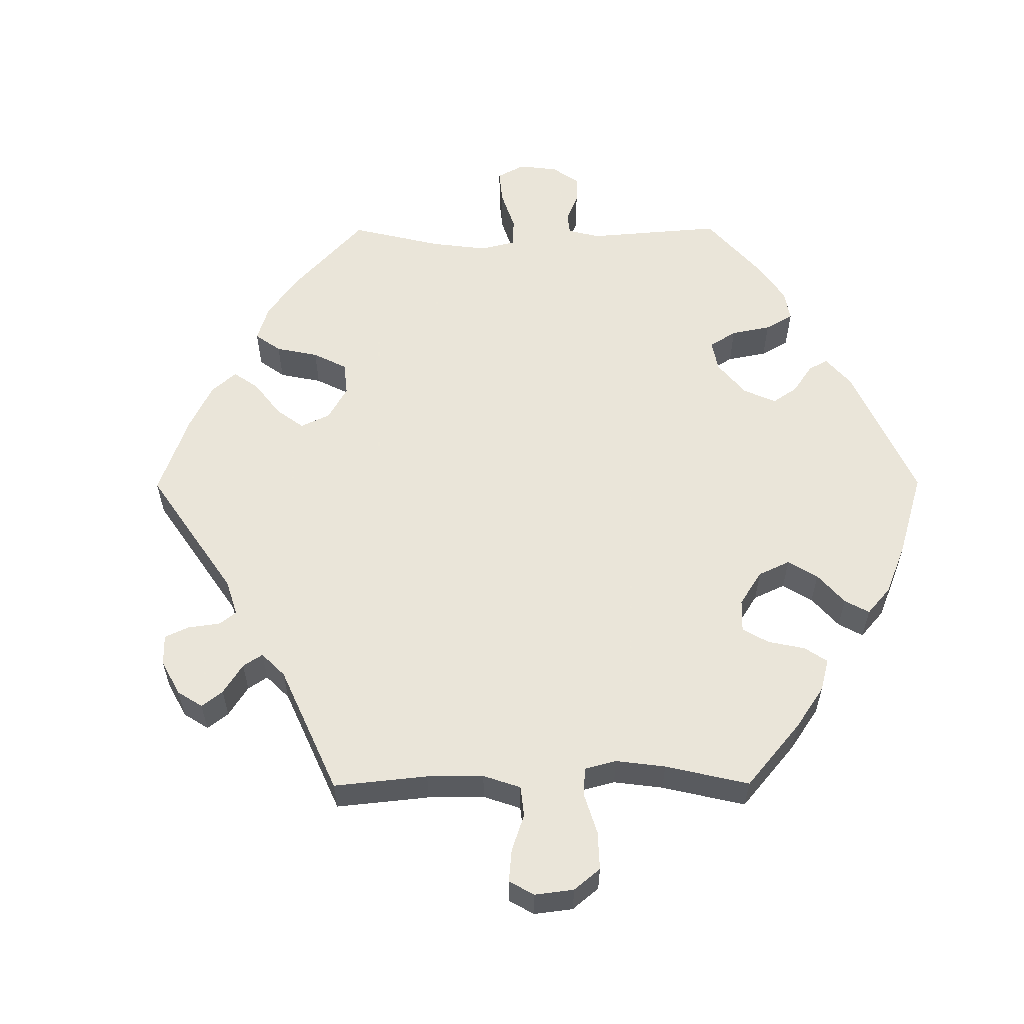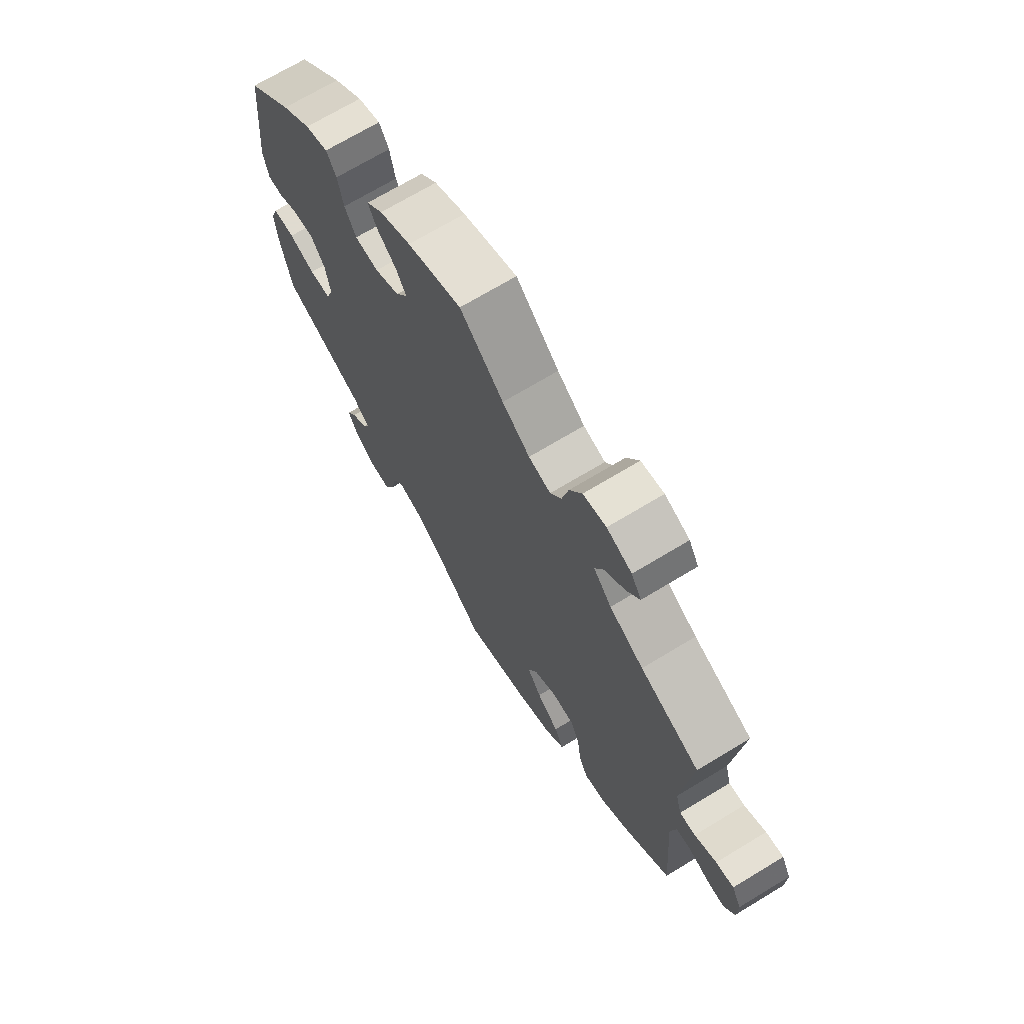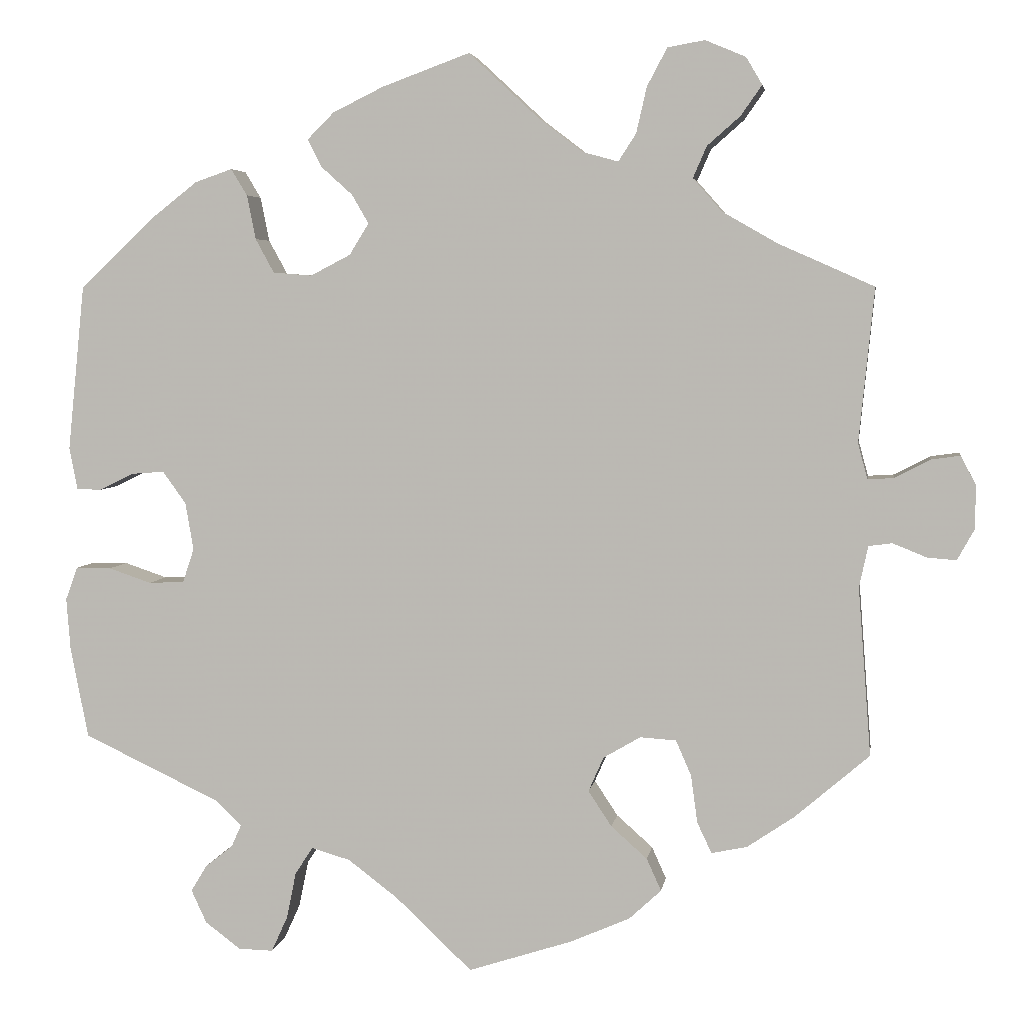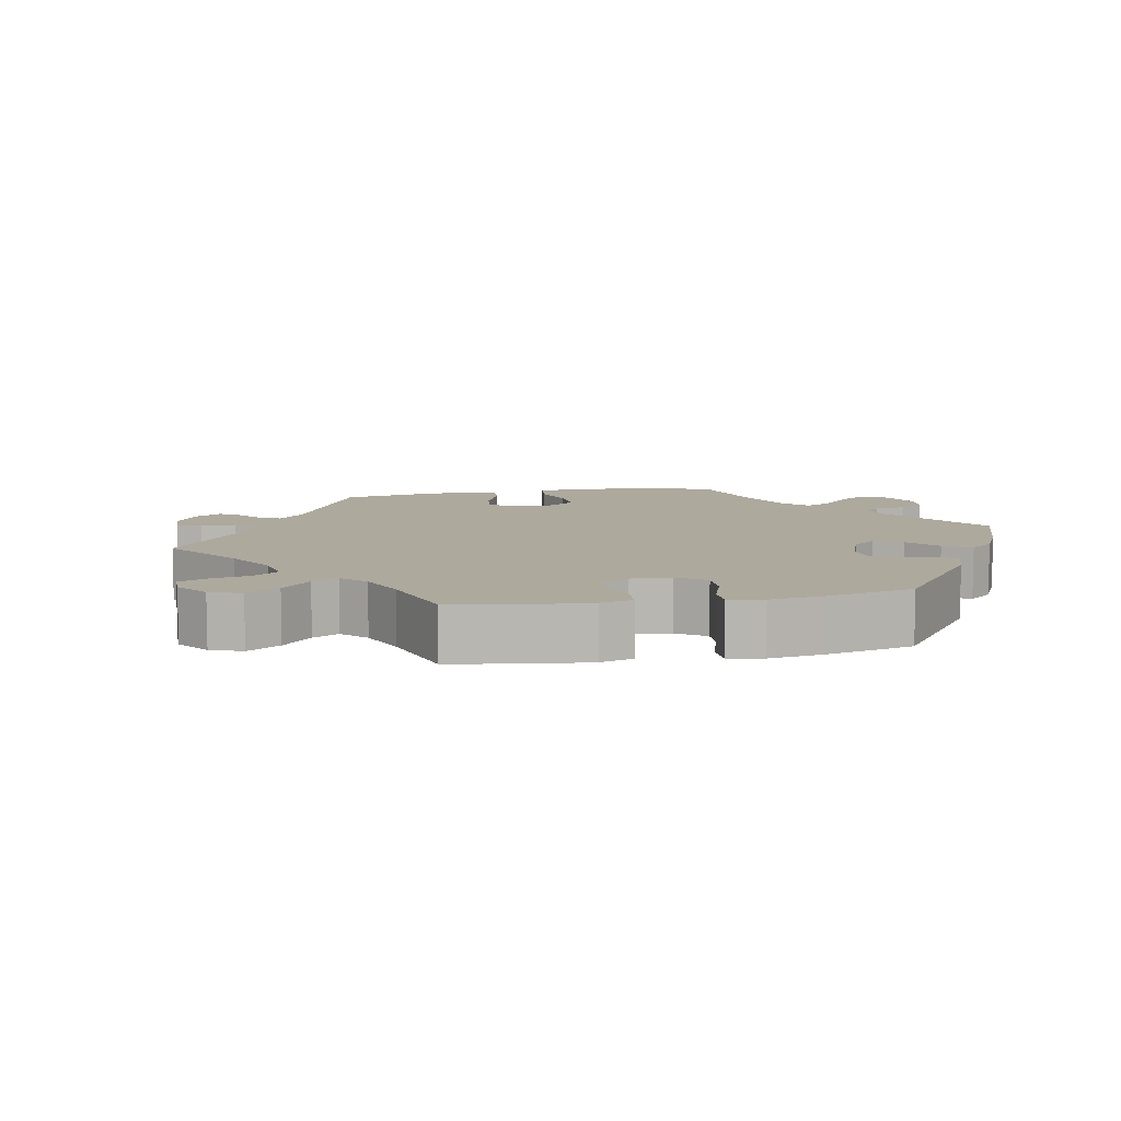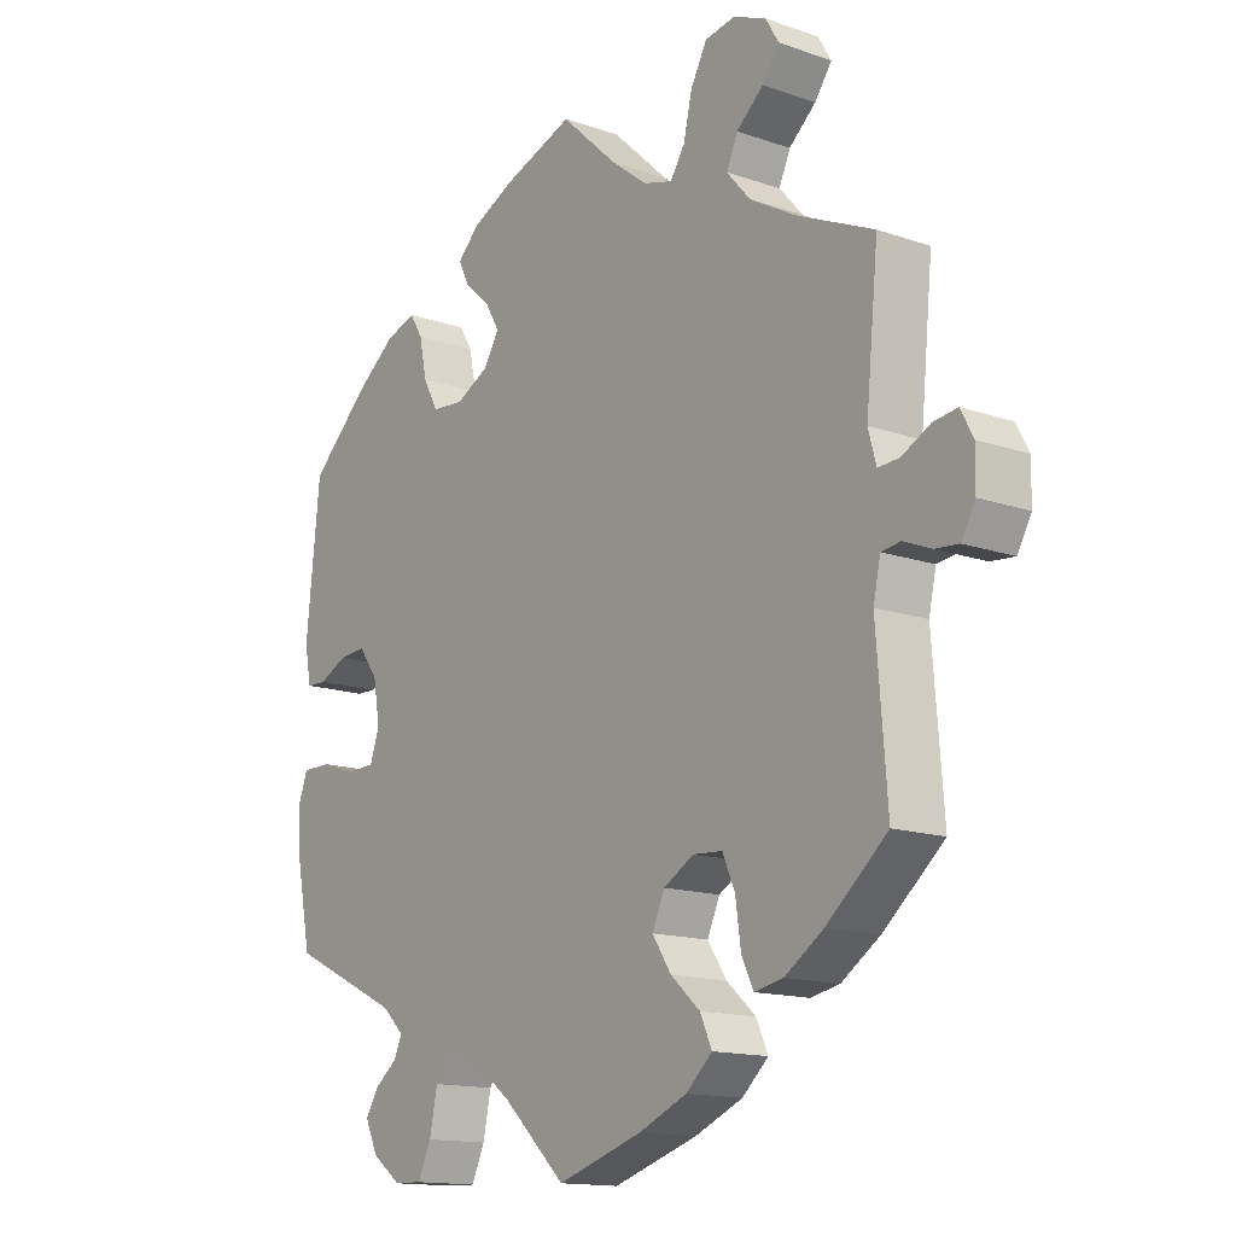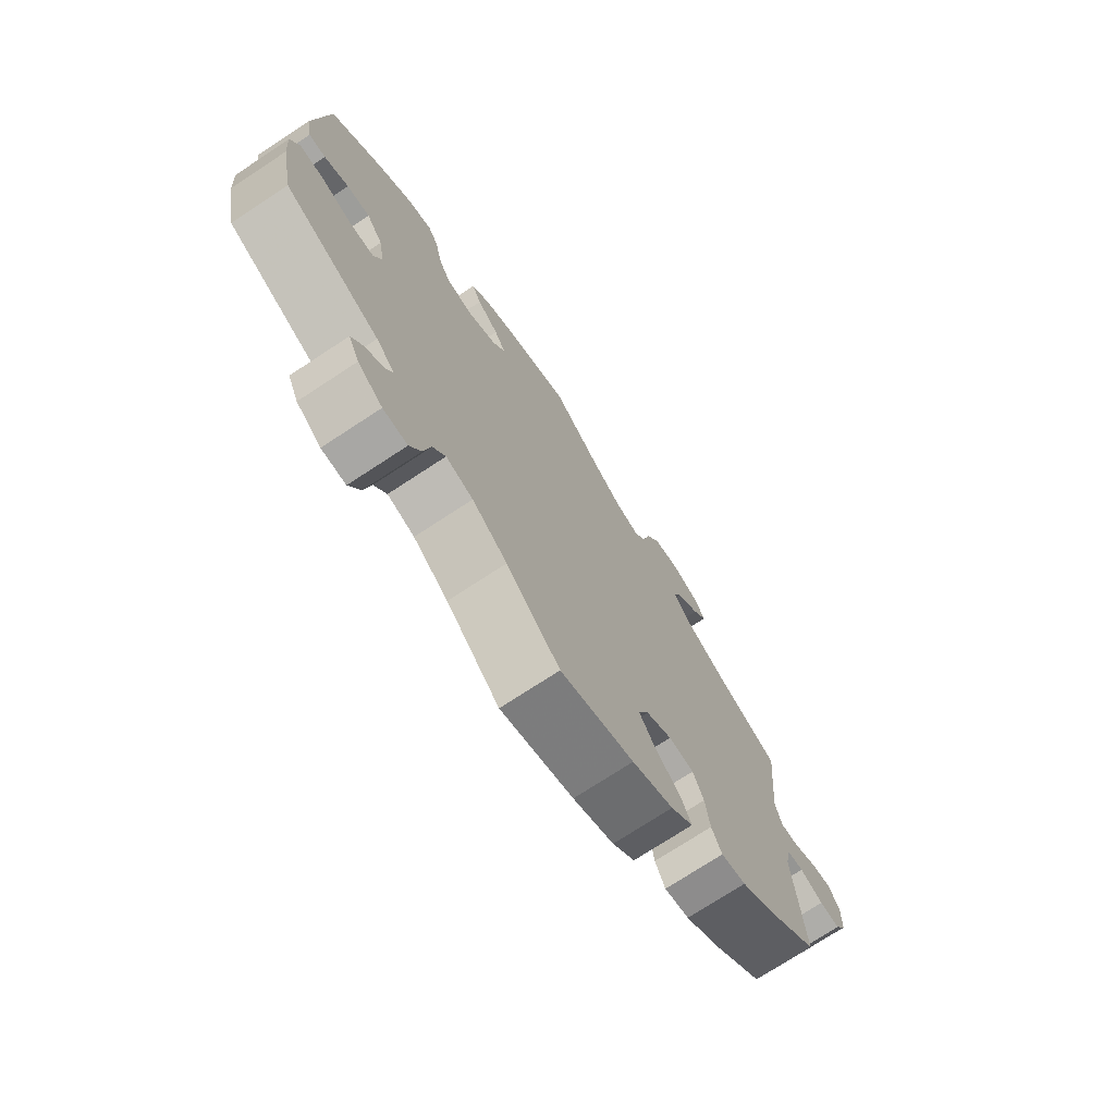
<metadata>
{"format":"obj","ext":"obj","renderer":"f3d","projection":"perspective","resolution":1024,"background":"white","views":[{"elev":57.7,"azim":-30.3,"up":"+Y"},{"elev":70.2,"azim":-121.2,"up":"+Z"},{"elev":4.5,"azim":-171.4,"up":"+Z"},{"elev":8.8,"azim":19.1,"up":"+Y"},{"elev":-14.4,"azim":-127.2,"up":"+Z"},{"elev":-73.6,"azim":123.3,"up":"+Z"}]}
</metadata>
<code>
v -0.485 0.07 -0.08
v -0.496 0.07 -0.029
v -0.525 0.07 -0.025
v -0.567 0.07 -0.042
v -0.603 0.07 -0.045
v -0.624 0.07 -0.007
v -0.625 0.07 0.047
v -0.606 0.07 0.083
v -0.57 0.07 0.078
v -0.526 0.07 0.055
v -0.494 0.07 0.053
v -0.482 0.07 0.097
v -0.501 0.07 0.288
v -0.382 0.07 0.341
v -0.314 0.07 0.38
v -0.278 0.07 0.421
v -0.295 0.07 0.46
v -0.336 0.07 0.496
v -0.362 0.07 0.533
v -0.342 0.07 0.567
v -0.292 0.07 0.588
v -0.246 0.07 0.58
v -0.221 0.07 0.533
v -0.208 0.07 0.476
v -0.186 0.07 0.442
v -0.142 0.07 0.454
v -0.087 0.07 0.496
v 0 0.07 0.577
v 0.109 0.07 0.537
v 0.172 0.07 0.506
v 0.205 0.07 0.473
v 0.188 0.07 0.439
v 0.149 0.07 0.404
v 0.128 0.07 0.368
v 0.152 0.07 0.329
v 0.202 0.07 0.303
v 0.25 0.07 0.307
v 0.273 0.07 0.349
v 0.284 0.07 0.404
v 0.304 0.07 0.437
v 0.35 0.07 0.421
v 0.409 0.07 0.375
v 0.5 0.07 0.289
v 0.521 0.07 0.083
v 0.511 0.07 0.031
v 0.481 0.07 0.03
v 0.438 0.07 0.051
v 0.397 0.07 0.054
v 0.368 0.07 0.014
v 0.358 0.07 -0.045
v 0.372 0.07 -0.087
v 0.416 0.07 -0.089
v 0.469 0.07 -0.071
v 0.513 0.07 -0.071
v 0.528 0.07 -0.112
v 0.523 0.07 -0.177
v 0.501 0.07 -0.289
v 0.332 0.07 -0.369
v 0.299 0.07 -0.401
v 0.311 0.07 -0.428
v 0.345 0.07 -0.455
v 0.365 0.07 -0.488
v 0.346 0.07 -0.529
v 0.302 0.07 -0.562
v 0.259 0.07 -0.563
v 0.239 0.07 -0.519
v 0.227 0.07 -0.461
v 0.205 0.07 -0.427
v 0.157 0.07 -0.441
v 0.095 0.07 -0.488
v 0 0.07 -0.578
v -0.13 0.07 -0.536
v -0.203 0.07 -0.504
v -0.243 0.07 -0.467
v -0.225 0.07 -0.427
v -0.18 0.07 -0.387
v -0.151 0.07 -0.343
v -0.17 0.07 -0.3
v -0.216 0.07 -0.273
v -0.261 0.07 -0.276
v -0.28 0.07 -0.32
v -0.288 0.07 -0.379
v -0.306 0.07 -0.417
v -0.35 0.07 -0.408
v -0.409 0.07 -0.368
v -0.501 0.07 -0.289
v -0.485 0 -0.08
v -0.496 0 -0.029
v -0.525 0 -0.025
v -0.567 0 -0.042
v -0.603 0 -0.045
v -0.624 0 -0.007
v -0.625 0 0.047
v -0.606 0 0.083
v -0.57 0 0.078
v -0.526 0 0.055
v -0.494 0 0.053
v -0.482 0 0.097
v -0.501 0 0.288
v -0.382 0 0.341
v -0.314 0 0.38
v -0.278 0 0.421
v -0.295 0 0.46
v -0.336 0 0.496
v -0.362 0 0.533
v -0.342 0 0.567
v -0.292 0 0.588
v -0.246 0 0.58
v -0.221 0 0.533
v -0.208 0 0.476
v -0.186 0 0.442
v -0.142 0 0.454
v -0.087 0 0.496
v 0 0 0.577
v 0.109 0 0.537
v 0.172 0 0.506
v 0.205 0 0.473
v 0.188 0 0.439
v 0.149 0 0.404
v 0.128 0 0.368
v 0.152 0 0.329
v 0.202 0 0.303
v 0.25 0 0.307
v 0.273 0 0.349
v 0.284 0 0.404
v 0.304 0 0.437
v 0.35 0 0.421
v 0.409 0 0.375
v 0.5 0 0.289
v 0.521 0 0.083
v 0.511 0 0.031
v 0.481 0 0.03
v 0.438 0 0.051
v 0.397 0 0.054
v 0.368 0 0.014
v 0.358 0 -0.045
v 0.372 0 -0.087
v 0.416 0 -0.089
v 0.469 0 -0.071
v 0.513 0 -0.071
v 0.528 0 -0.112
v 0.523 0 -0.177
v 0.501 0 -0.289
v 0.332 0 -0.369
v 0.299 0 -0.401
v 0.311 0 -0.428
v 0.345 0 -0.455
v 0.365 0 -0.488
v 0.346 0 -0.529
v 0.302 0 -0.562
v 0.259 0 -0.563
v 0.239 0 -0.519
v 0.227 0 -0.461
v 0.205 0 -0.427
v 0.157 0 -0.441
v 0.095 0 -0.488
v 0 0 -0.578
v -0.13 0 -0.536
v -0.203 0 -0.504
v -0.243 0 -0.467
v -0.225 0 -0.427
v -0.18 0 -0.387
v -0.151 0 -0.343
v -0.17 0 -0.3
v -0.216 0 -0.273
v -0.261 0 -0.276
v -0.28 0 -0.32
v -0.288 0 -0.379
v -0.306 0 -0.417
v -0.35 0 -0.408
v -0.409 0 -0.368
v -0.501 0 -0.289
f 85 86 1
f 84 85 1 2
f 81 82 83 84
f 80 81 84 2
f 79 80 2
f 78 79 2
f 73 74 75 76
f 73 76 77
f 70 71 72 73
f 69 70 73 77
f 68 69 77 78
f 64 65 66 67
f 64 67 68
f 63 64 68
f 60 61 62 63
f 59 60 63 68
f 58 59 68 78
f 52 53 54 55
f 51 52 55 56
f 44 45 46 47
f 44 47 48
f 43 44 48
f 42 43 48 49
f 38 39 40 41
f 37 38 41 42
f 30 31 32 33
f 30 33 34
f 27 28 29 30
f 26 27 30 34
f 25 26 34 35
f 21 22 23 24
f 21 24 25
f 20 21 25
f 17 18 19 20
f 17 20 25
f 16 17 25 35
f 12 13 14
f 11 12 14 15
f 7 8 9 10
f 7 10 11
f 6 7 11
f 3 4 5 6
f 2 3 6 11
f 51 56 57 58
f 50 51 58 78
f 37 42 49 50
f 36 37 50 78
f 16 35 36 78
f 15 16 78
f 2 11 15 78
f 87 172 171
f 88 87 171 170
f 170 169 168 167
f 88 170 167 166
f 88 166 165
f 88 165 164
f 162 161 160 159
f 163 162 159
f 159 158 157 156
f 163 159 156 155
f 164 163 155 154
f 153 152 151 150
f 154 153 150
f 154 150 149
f 149 148 147 146
f 154 149 146 145
f 164 154 145 144
f 141 140 139 138
f 142 141 138 137
f 133 132 131 130
f 134 133 130
f 134 130 129
f 135 134 129 128
f 127 126 125 124
f 128 127 124 123
f 119 118 117 116
f 120 119 116
f 116 115 114 113
f 120 116 113 112
f 121 120 112 111
f 110 109 108 107
f 111 110 107
f 111 107 106
f 106 105 104 103
f 111 106 103
f 121 111 103 102
f 100 99 98
f 101 100 98 97
f 96 95 94 93
f 97 96 93
f 97 93 92
f 92 91 90 89
f 97 92 89 88
f 144 143 142 137
f 164 144 137 136
f 136 135 128 123
f 164 136 123 122
f 164 122 121 102
f 164 102 101
f 164 101 97 88
f 1 87 88 2
f 2 88 89 3
f 3 89 90 4
f 4 90 91 5
f 5 91 92 6
f 6 92 93 7
f 7 93 94 8
f 8 94 95 9
f 9 95 96 10
f 10 96 97 11
f 11 97 98 12
f 12 98 99 13
f 13 99 100 14
f 14 100 101 15
f 15 101 102 16
f 16 102 103 17
f 17 103 104 18
f 18 104 105 19
f 19 105 106 20
f 20 106 107 21
f 21 107 108 22
f 22 108 109 23
f 23 109 110 24
f 24 110 111 25
f 25 111 112 26
f 26 112 113 27
f 27 113 114 28
f 28 114 115 29
f 29 115 116 30
f 30 116 117 31
f 31 117 118 32
f 32 118 119 33
f 33 119 120 34
f 34 120 121 35
f 35 121 122 36
f 36 122 123 37
f 37 123 124 38
f 38 124 125 39
f 39 125 126 40
f 40 126 127 41
f 41 127 128 42
f 42 128 129 43
f 43 129 130 44
f 44 130 131 45
f 45 131 132 46
f 46 132 133 47
f 47 133 134 48
f 48 134 135 49
f 49 135 136 50
f 50 136 137 51
f 51 137 138 52
f 52 138 139 53
f 53 139 140 54
f 54 140 141 55
f 55 141 142 56
f 56 142 143 57
f 57 143 144 58
f 58 144 145 59
f 59 145 146 60
f 60 146 147 61
f 61 147 148 62
f 62 148 149 63
f 63 149 150 64
f 64 150 151 65
f 65 151 152 66
f 66 152 153 67
f 67 153 154 68
f 68 154 155 69
f 69 155 156 70
f 70 156 157 71
f 71 157 158 72
f 72 158 159 73
f 73 159 160 74
f 74 160 161 75
f 75 161 162 76
f 76 162 163 77
f 77 163 164 78
f 78 164 165 79
f 79 165 166 80
f 80 166 167 81
f 81 167 168 82
f 82 168 169 83
f 83 169 170 84
f 84 170 171 85
f 85 171 172 86
f 86 172 87 1

</code>
